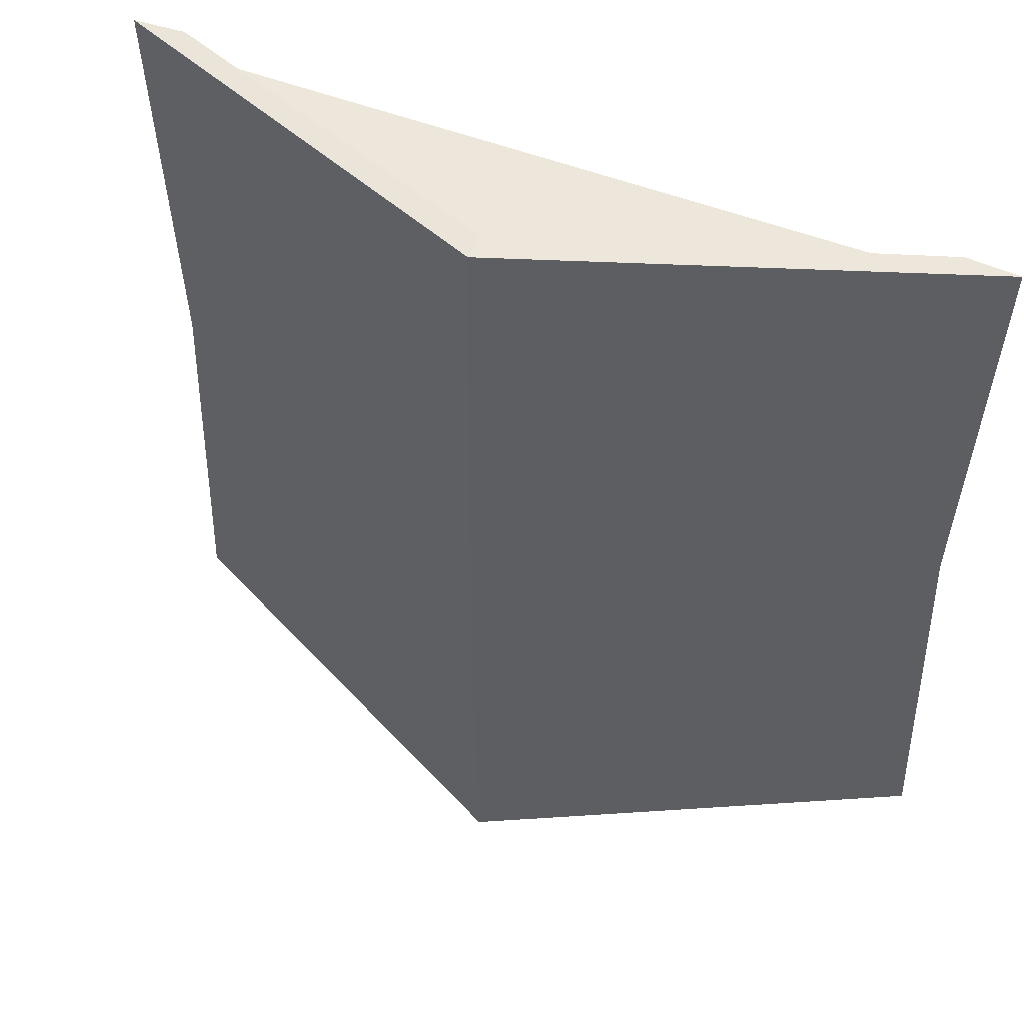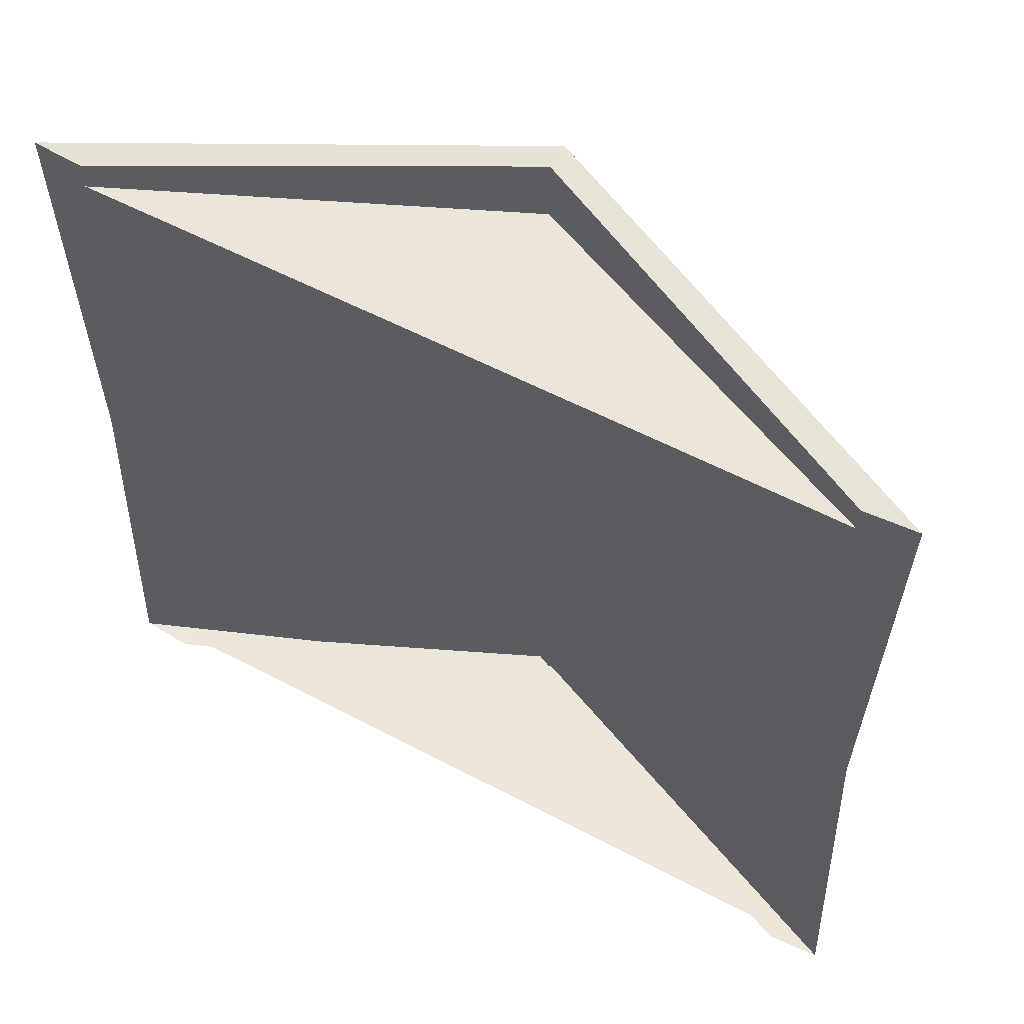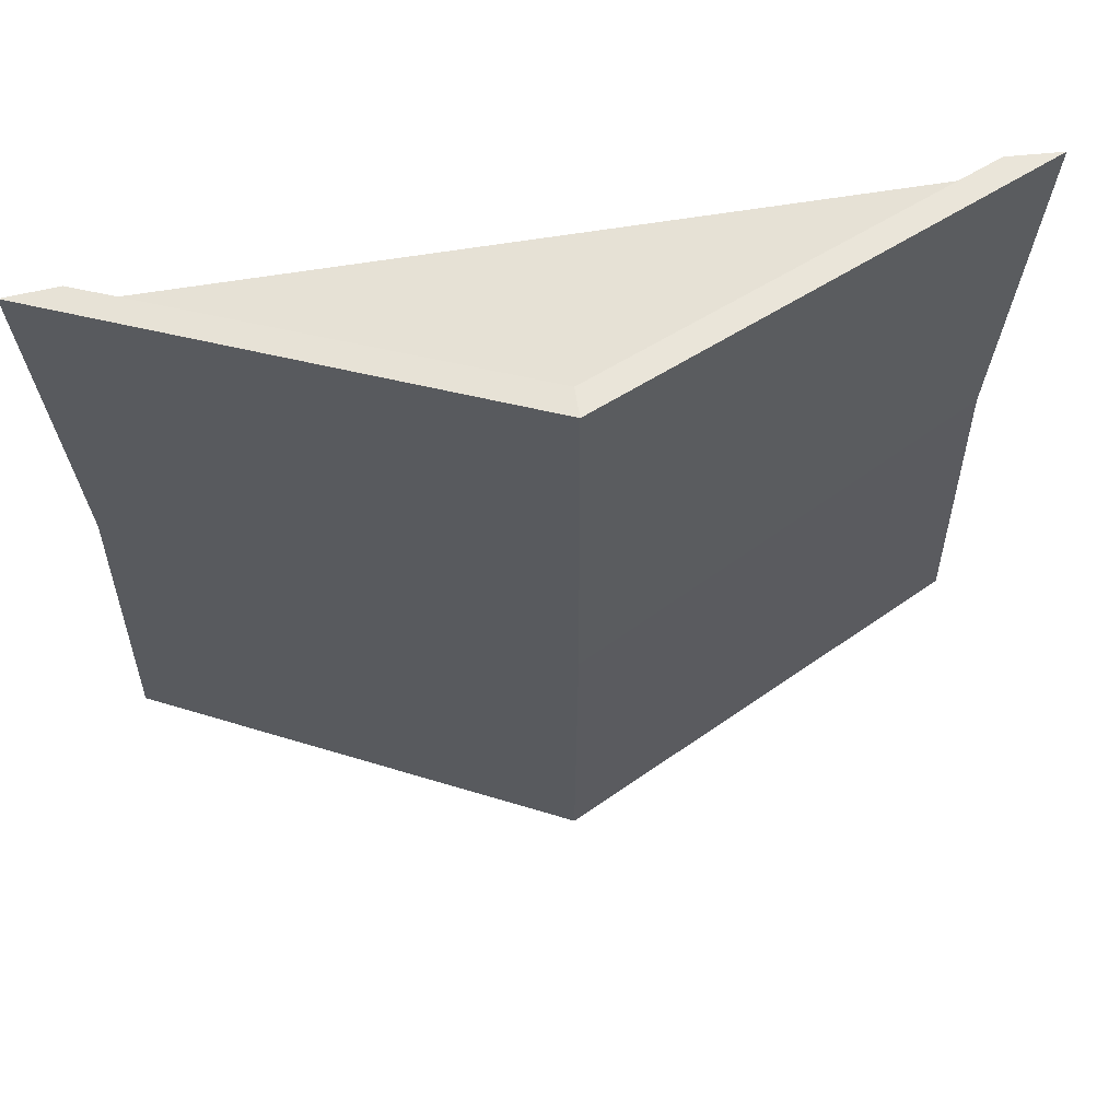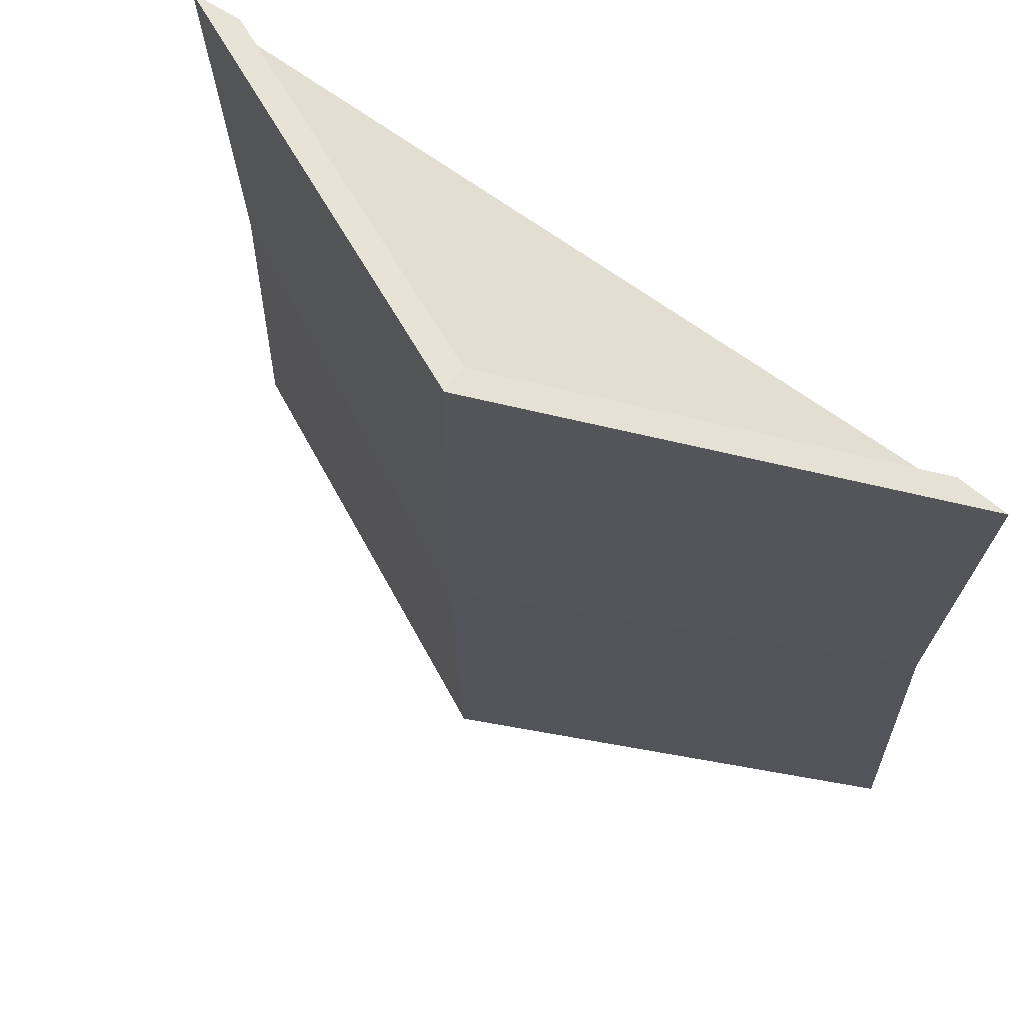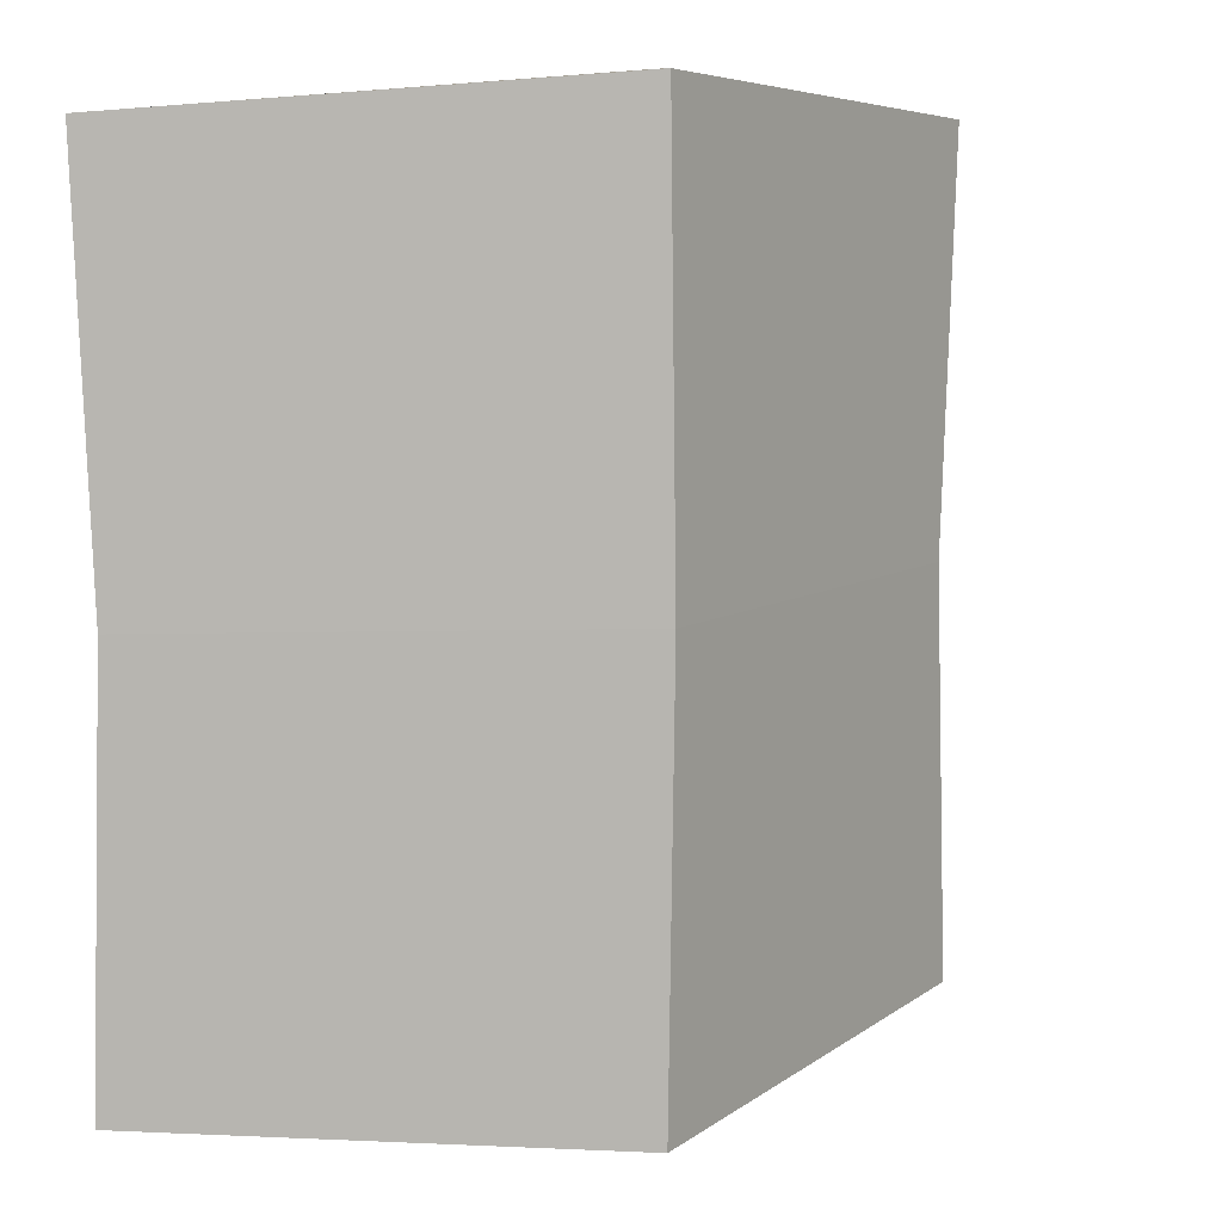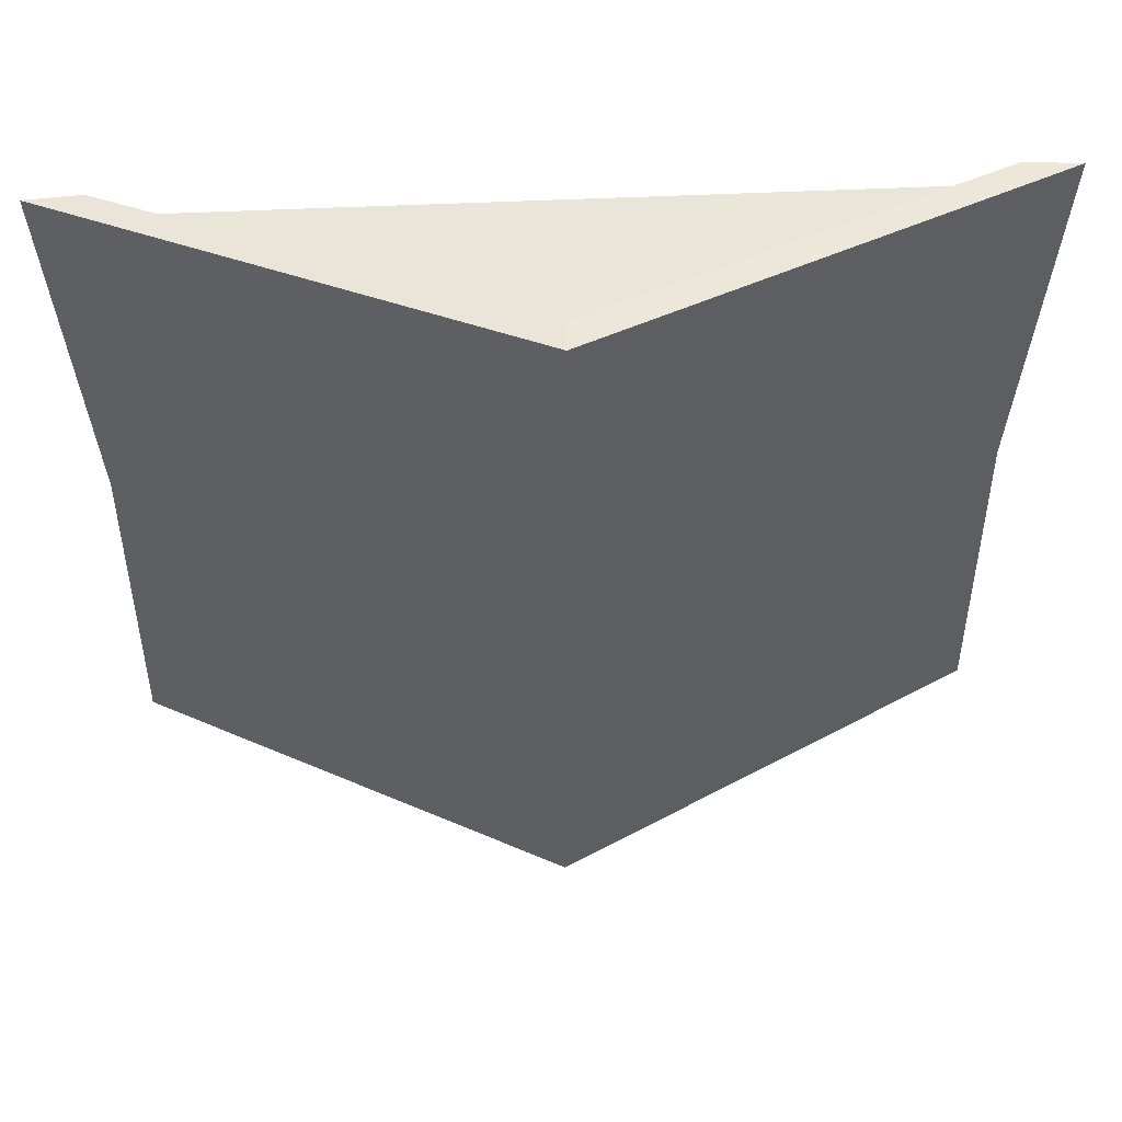
<metadata>
{"format":"obj","ext":"obj","renderer":"f3d","projection":"perspective","resolution":1024,"background":"white","views":[{"elev":51.0,"azim":-156.9,"up":"+Z"},{"elev":56.0,"azim":29.1,"up":"+Z"},{"elev":64.7,"azim":170.8,"up":"+Z"},{"elev":67.7,"azim":-143.9,"up":"+Z"},{"elev":9.0,"azim":150.0,"up":"+Z"},{"elev":57.7,"azim":177.4,"up":"+Z"}]}
</metadata>
<code>
o House_Roof
v -1.737 -0.3 1.89
v 0 0.4945 2.054
v -1.737 -0.3 -1.89
v 0 0.4945 -2.054
v 1.737 -0.3 1.89
v 0 0.4945 1.767
v 1.737 -0.3 -1.89
v -1.737 -0.3 1.767
v 1.737 -0.3 1.767
v -1.737 -0.3 -1.767
v 0 0.4945 -1.767
v 1.737 -0.3 -1.767
v -1.976 -0.2844 -1.89
v -1.976 -0.2844 1.89
v 0 0.6194 2.054
v 0 0.6194 -2.054
v 1.976 -0.2844 1.89
v 1.976 -0.2844 -1.89
v -1.737 -0.3 1.767
v 0 0.4945 1.767
v -1.737 -0.3 -1.767
v 0 0.4945 -1.767
v 1.737 -0.3 1.767
v 1.737 -0.3 -1.767
v -1.91 -0.2844 0
v 0 0.6685 0
v 1.91 -0.2844 0
f 14 15 26 25
f 18 16 26 27
f 25 26 16 13
f 27 26 15 17
f 4 3 13 16
f 2 5 17 15
f 1 2 15 14
f 7 4 16 18
f 21 22 24
f 23 20 19
l 11 10
l 6 9
l 11 12
l 8 6

</code>
